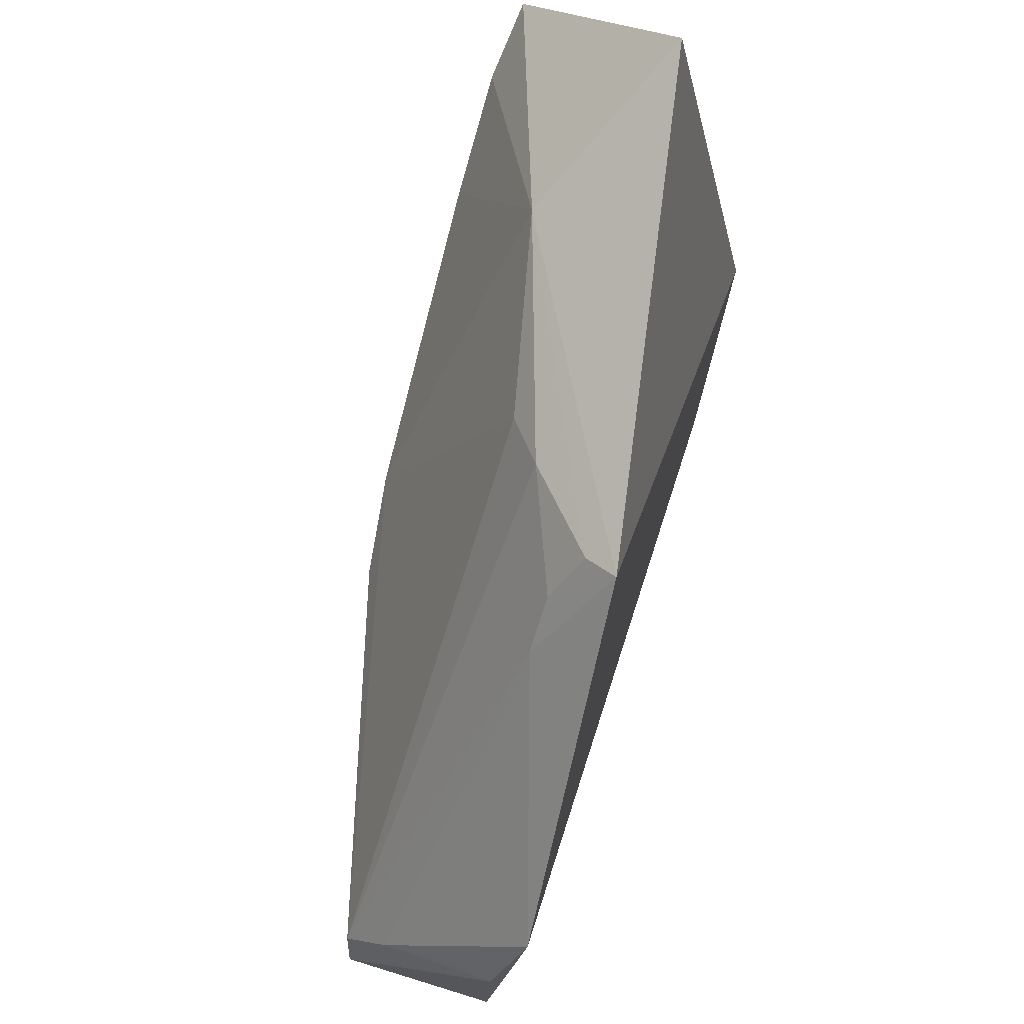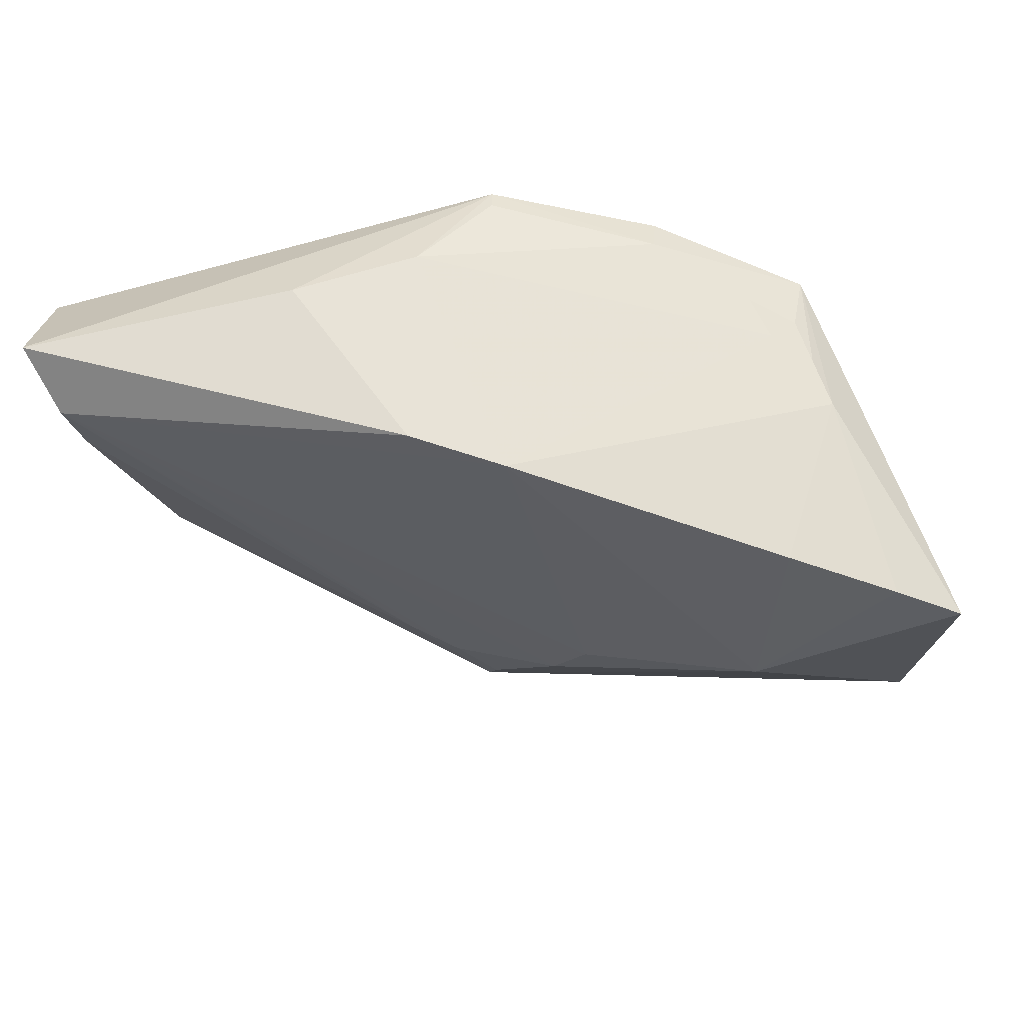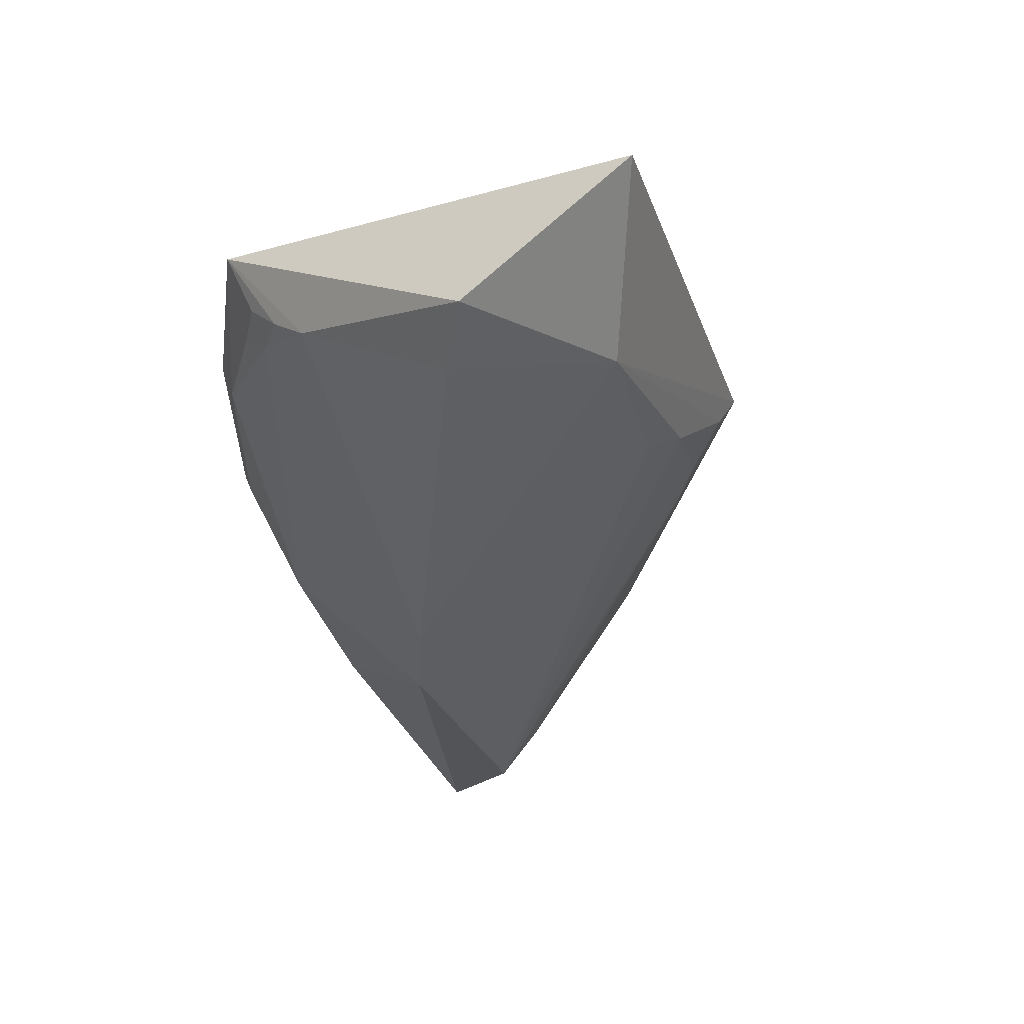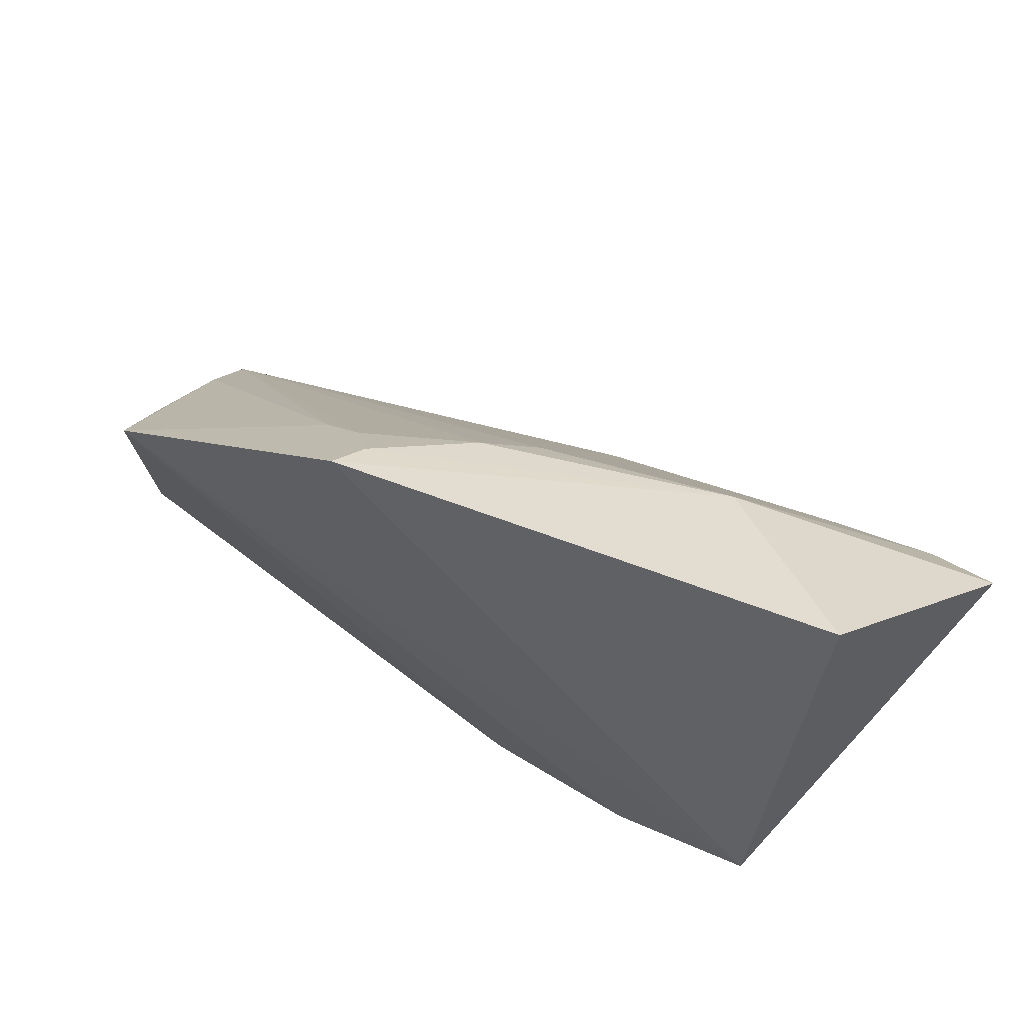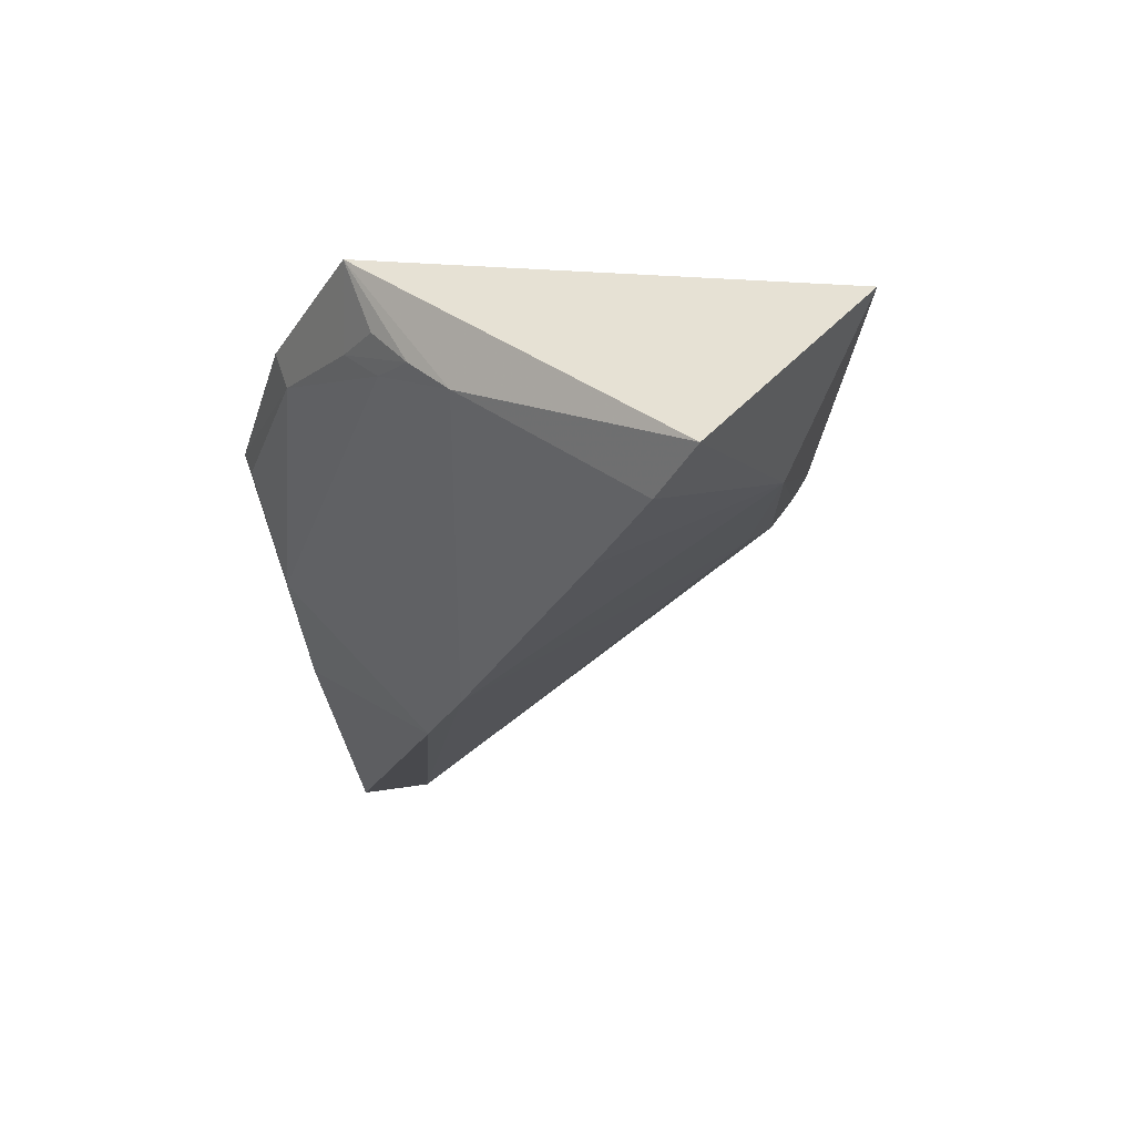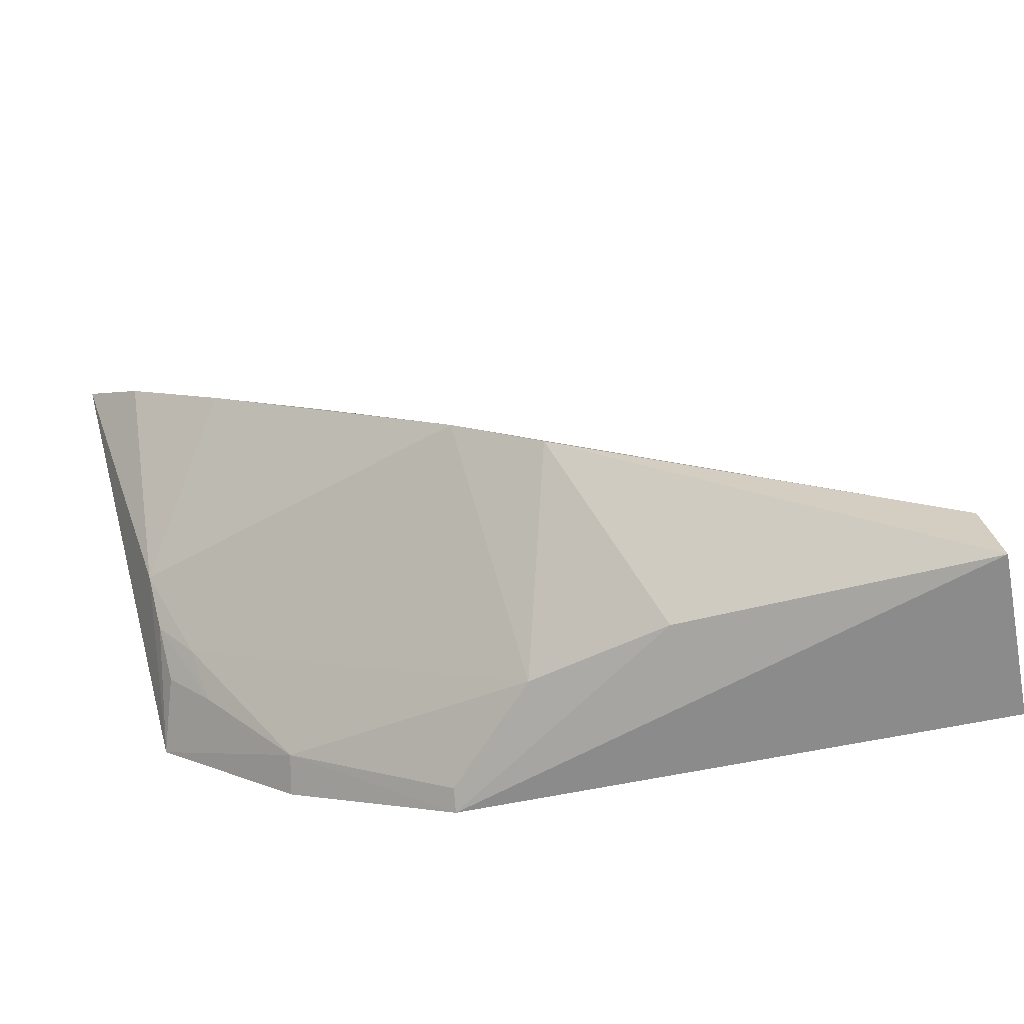
<metadata>
{"format":"obj","ext":"obj","renderer":"f3d","projection":"perspective","resolution":1024,"background":"white","views":[{"elev":71.2,"azim":-71.1,"up":"+Y"},{"elev":-70.4,"azim":17.9,"up":"+Z"},{"elev":-37.9,"azim":121.4,"up":"+Z"},{"elev":68.3,"azim":37.0,"up":"+Y"},{"elev":-27.9,"azim":103.2,"up":"+Z"},{"elev":-63.8,"azim":-167.4,"up":"+Y"}]}
</metadata>
<code>
v -0.1086 -0.2397 -0.352
v 0.0144 -0.05433 -0.4447
v -0.003467 -0.168 -0.3519
v -0.01029 -0.004357 -0.3838
v -0.2839 -0.2213 -0.411
v -0.2747 -0.1496 -0.3442
v -0.007362 -0.1332 -0.4025
v -0.142 -0.05575 -0.3872
v -0.05169 -0.2078 -0.3501
v -0.1727 -0.04571 -0.3506
v -0.286 -0.2503 -0.356
v -0.158 -0.1829 -0.4458
v -0.06454 -0.04125 -0.4148
v -0.02526 -0.1739 -0.3726
v -0.1939 -0.08386 -0.3713
v -0.2861 -0.1811 -0.3539
v -0.2879 -0.2491 -0.4105
v -0.04033 -0.09729 -0.4497
v -0.1272 -0.06219 -0.3996
v -0.1683 -0.05075 -0.362
v -0.01109 -0.1603 -0.3755
v -0.05432 -0.2039 -0.3627
v -0.1791 -0.06845 -0.3704
v -0.2836 -0.2047 -0.3955
v -0.1869 -0.2374 -0.4022
v -0.006368 -0.07188 -0.4489
v -0.1279 -0.1624 -0.449
v -0.009389 -0.1476 -0.3895
v -0.2842 -0.1838 -0.3662
v -0.1402 -0.2326 -0.3895
v -0.02161 -0.161 -0.3848
v -0.1096 -0.237 -0.3593
f 3 2 4
f 7 2 3
f 9 6 1
f 9 3 6
f 10 6 3
f 10 3 4
f 11 1 6
f 13 4 2
f 13 10 4
f 15 6 10
f 16 11 6
f 17 1 11
f 17 5 12
f 17 16 5
f 17 11 16
f 19 5 8
f 19 8 13
f 20 13 8
f 20 10 13
f 21 3 14
f 22 14 3
f 22 3 9
f 22 9 1
f 23 8 5
f 23 5 15
f 23 20 8
f 23 15 10
f 23 10 20
f 24 15 5
f 24 6 15
f 24 5 16
f 25 17 12
f 25 1 17
f 26 2 7
f 26 7 18
f 26 18 13
f 26 13 2
f 27 18 7
f 27 13 18
f 27 19 13
f 27 12 5
f 27 5 19
f 28 21 14
f 28 7 3
f 28 3 21
f 29 24 16
f 29 16 6
f 29 6 24
f 30 1 25
f 30 25 12
f 30 12 27
f 31 7 28
f 31 22 30
f 31 30 27
f 31 27 7
f 31 28 14
f 31 14 22
f 32 30 22
f 32 22 1
f 32 1 30

</code>
